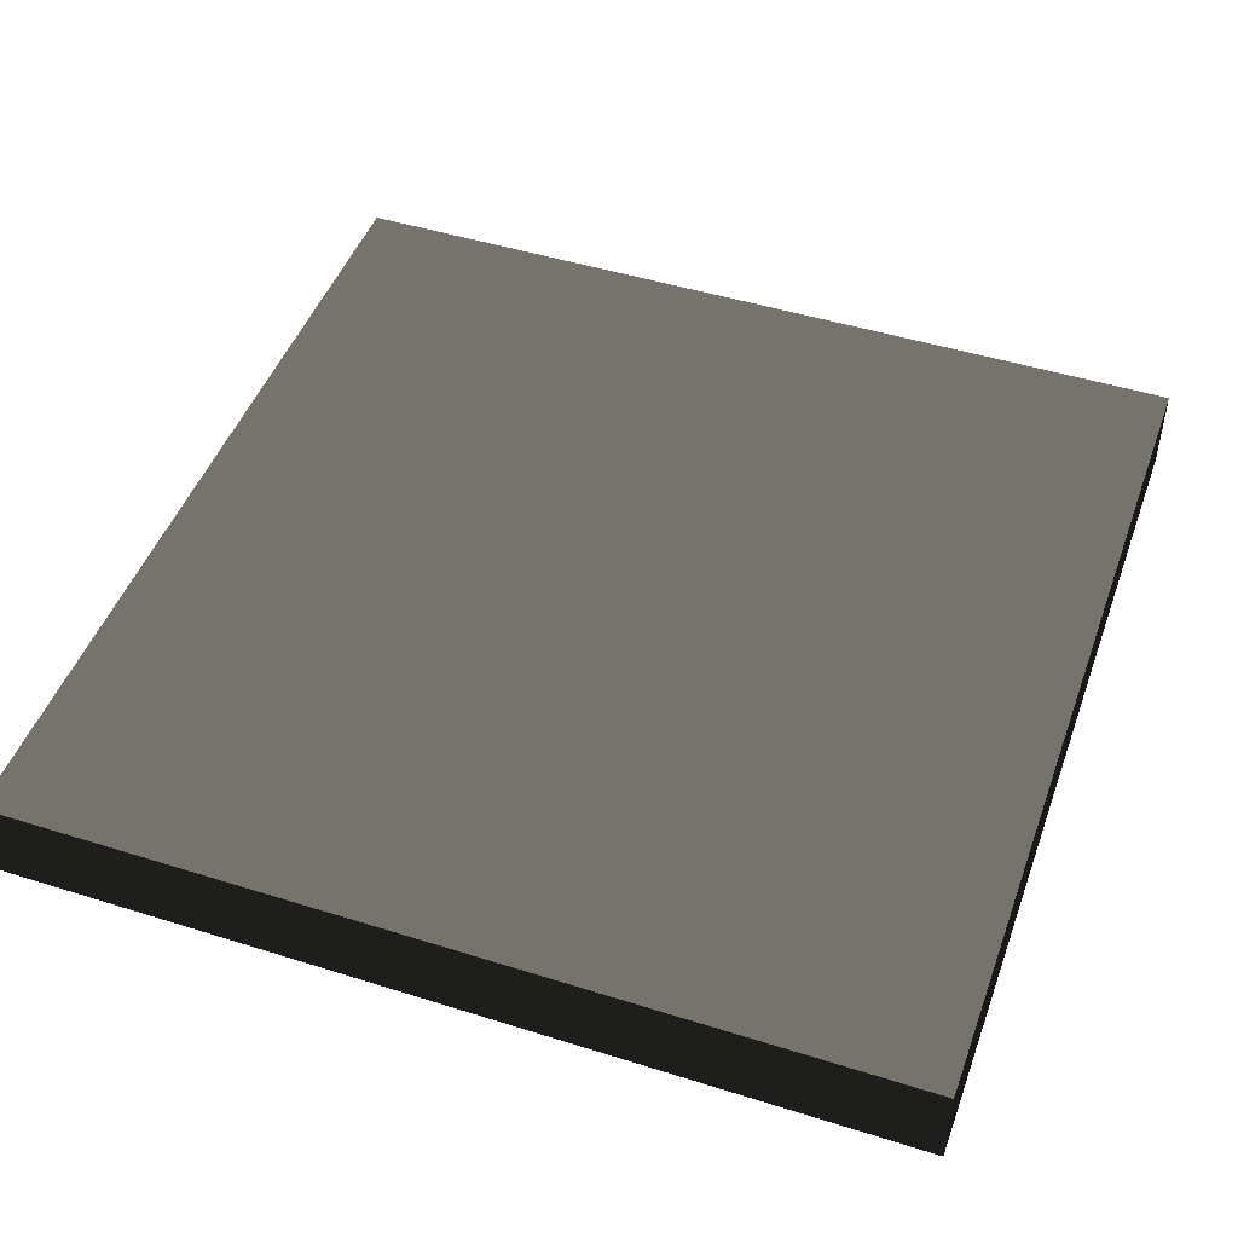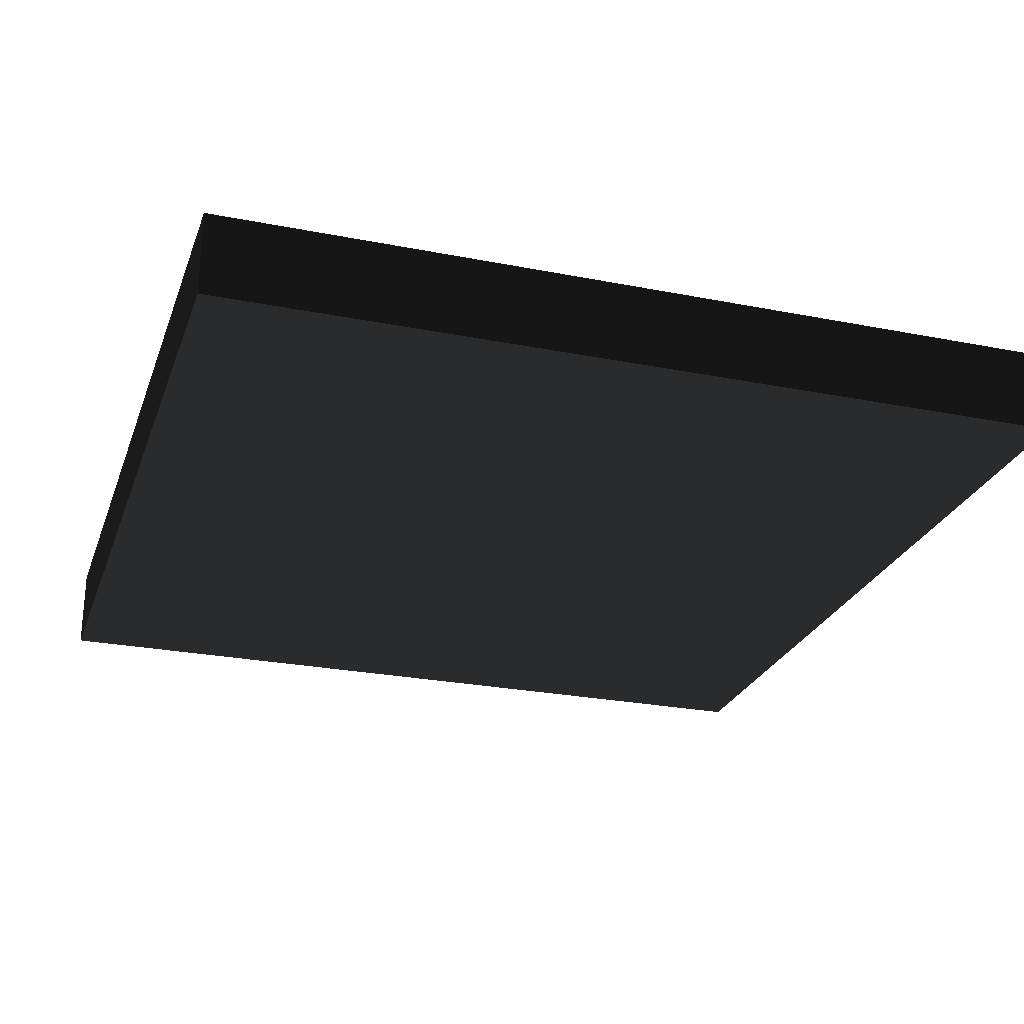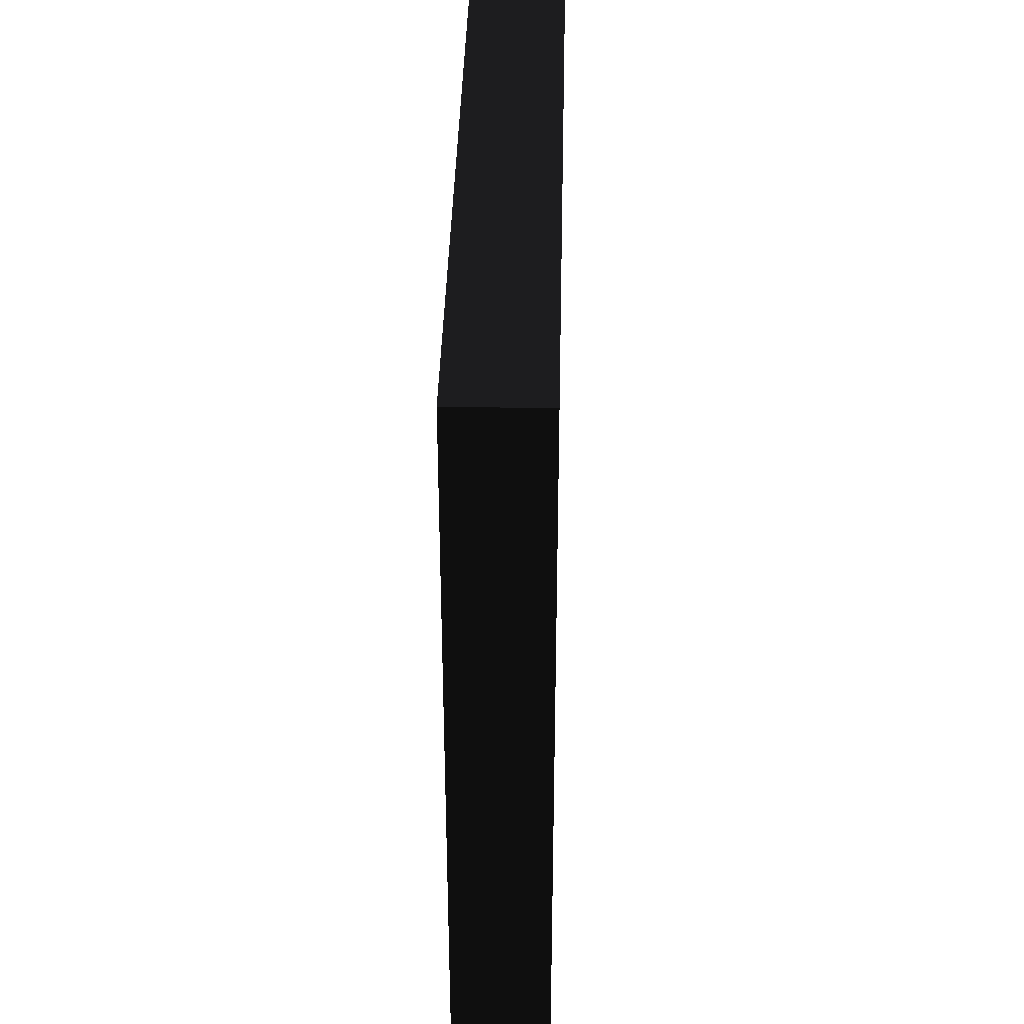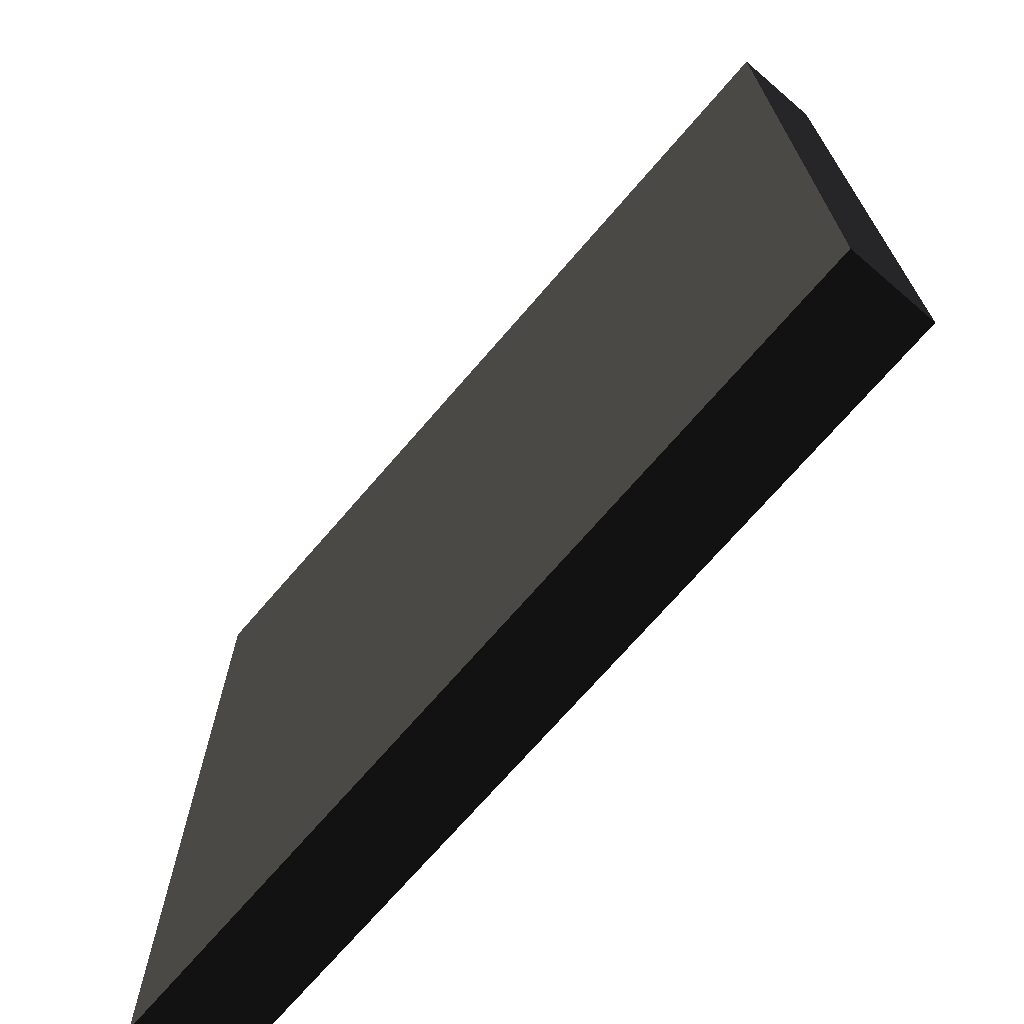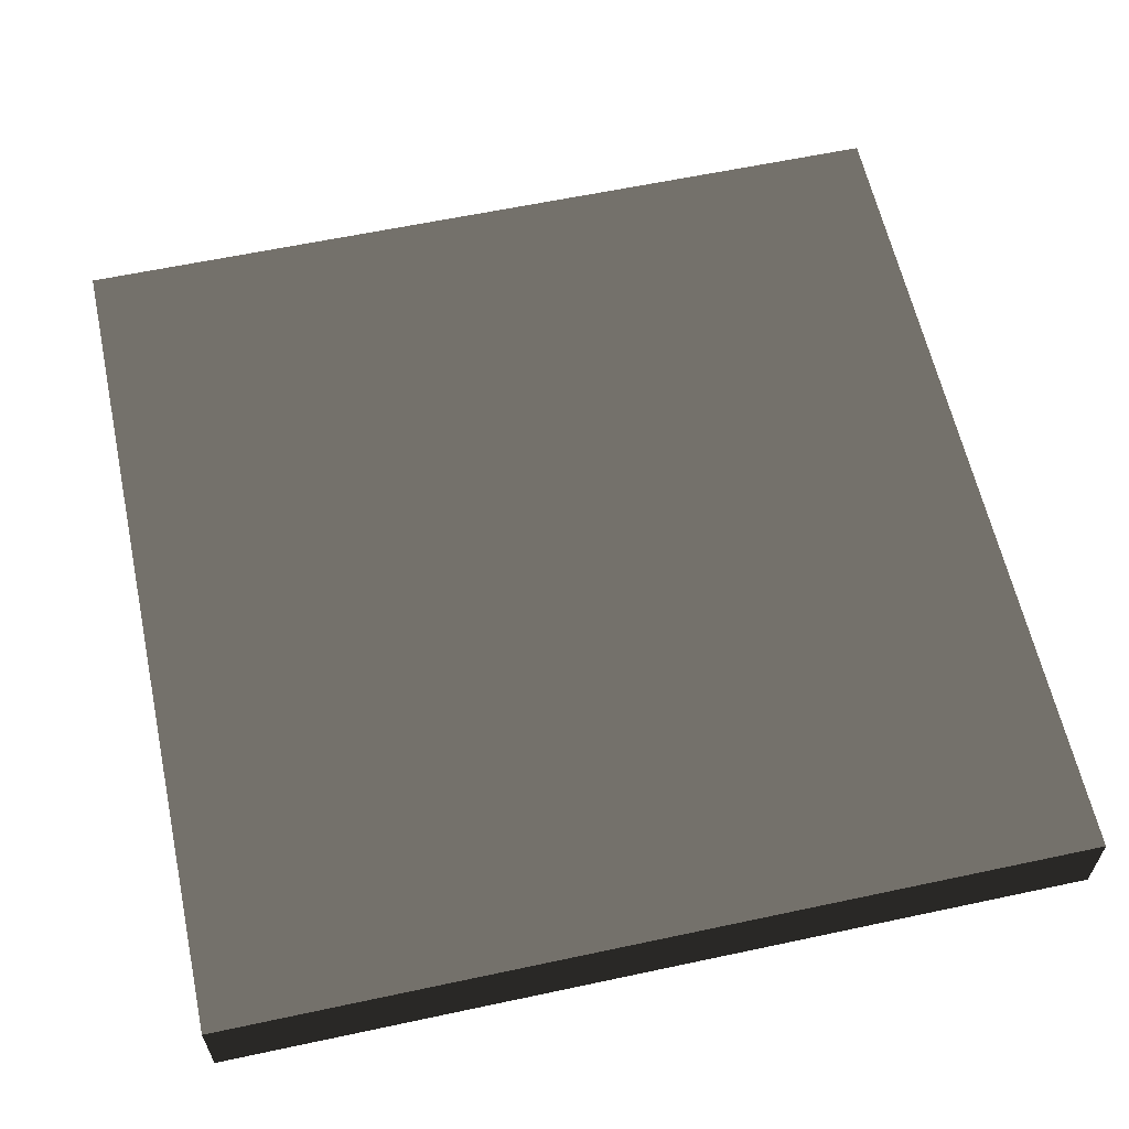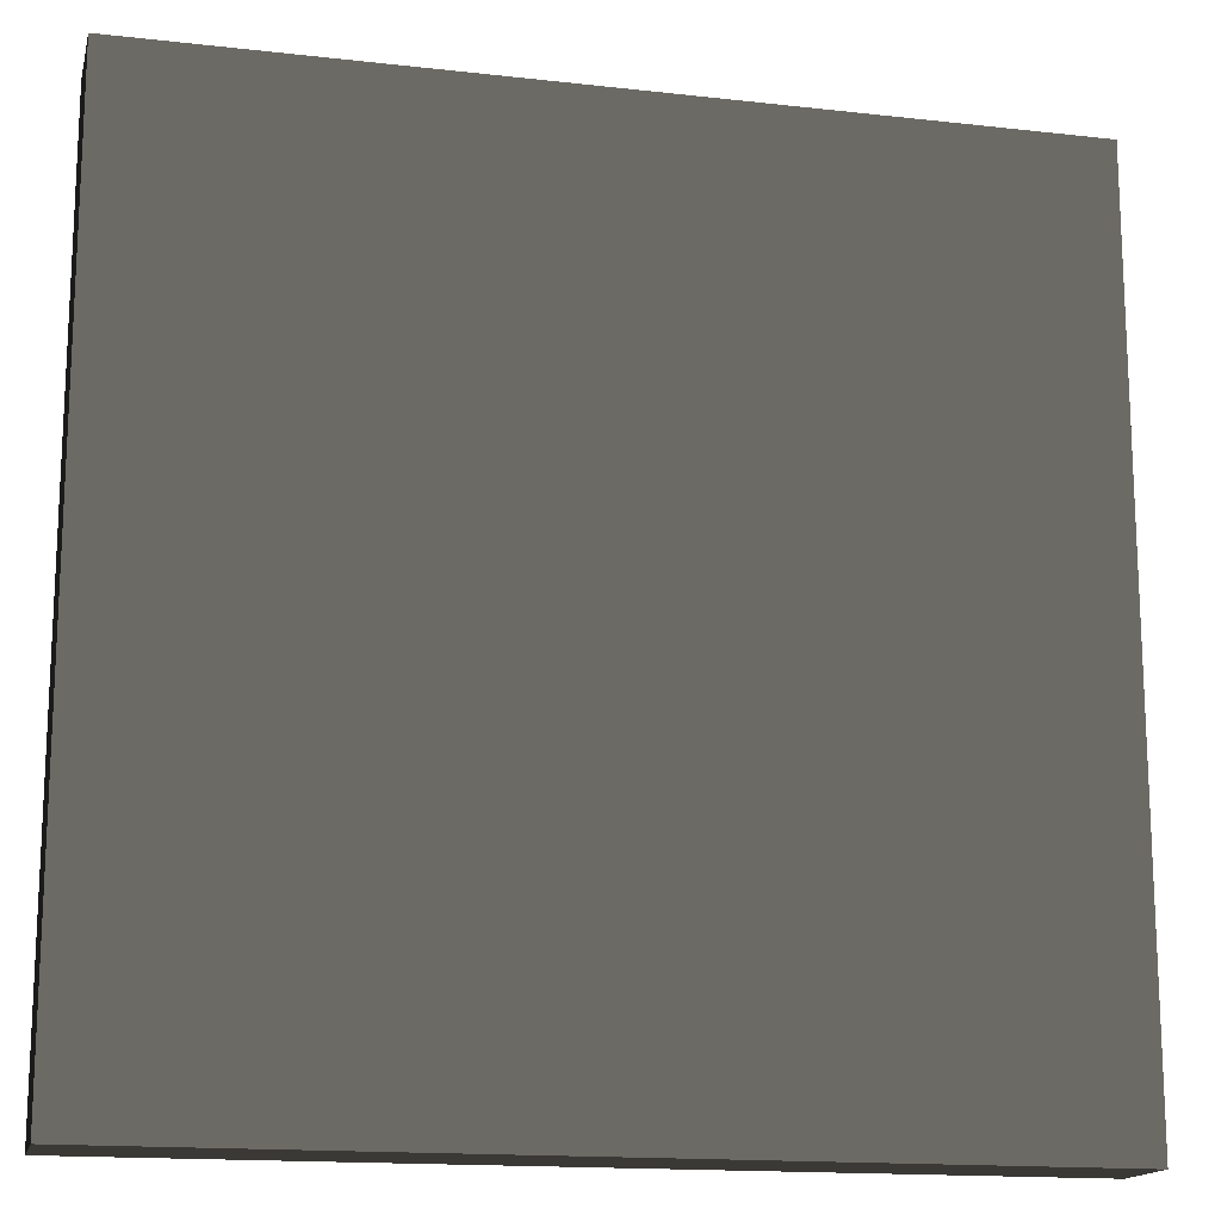
<metadata>
{"format":"obj","ext":"obj","renderer":"f3d","projection":"perspective","resolution":1024,"background":"white","views":[{"elev":47.2,"azim":-70.4,"up":"+Z"},{"elev":-25.7,"azim":-17.5,"up":"+Z"},{"elev":38.1,"azim":91.3,"up":"+Y"},{"elev":-70.8,"azim":-130.7,"up":"+Y"},{"elev":60.9,"azim":77.7,"up":"+Z"},{"elev":-15.7,"azim":166.7,"up":"+Y"}]}
</metadata>
<code>
v 1.25 0 -0.125 0.498 0.498 0.498 #1
v -1.25 0 -0.125 0.498 0.498 0.498 #1
v 1.25 2.5 -0.125 0.498 0.498 0.498 #1
v -1.25 0 -0.125 0.498 0.498 0.498 #1
v -1.25 2.5 -0.125 0.498 0.498 0.498 #1
v 1.25 2.5 -0.125 0.498 0.498 0.498 #1
v 1.25 2.5 -0.125 0.498 0.498 0.498 #1
v -1.25 2.5 -0.125 0.498 0.498 0.498 #1
v 1.25 2.5 0.125 0.498 0.498 0.498 #1
v -1.25 2.5 -0.125 0.498 0.498 0.498 #1
v -1.25 2.5 0.125 0.498 0.498 0.498 #1
v 1.25 2.5 0.125 0.498 0.498 0.498 #1
v 1.25 2.5 0.125 0.498 0.498 0.498 #1
v -1.25 2.5 0.125 0.498 0.498 0.498 #1
v 1.25 0 0.125 0.498 0.498 0.498 #1
v -1.25 2.5 0.125 0.498 0.498 0.498 #1
v -1.25 0 0.125 0.498 0.498 0.498 #1
v 1.25 0 0.125 0.498 0.498 0.498 #1
v 1.25 0 0.125 0.498 0.498 0.498 #1
v -1.25 0 0.125 0.498 0.498 0.498 #1
v 1.25 0 -0.125 0.498 0.498 0.498 #1
v -1.25 0 0.125 0.498 0.498 0.498 #1
v -1.25 0 -0.125 0.498 0.498 0.498 #1
v 1.25 0 -0.125 0.498 0.498 0.498 #1
v -1.25 0 -0.125 0.498 0.498 0.498 #1
v -1.25 0 0.125 0.498 0.498 0.498 #1
v -1.25 2.5 -0.125 0.498 0.498 0.498 #1
v -1.25 0 0.125 0.498 0.498 0.498 #1
v -1.25 2.5 0.125 0.498 0.498 0.498 #1
v -1.25 2.5 -0.125 0.498 0.498 0.498 #1
v 1.25 0 0.125 0.498 0.498 0.498 #1
v 1.25 0 -0.125 0.498 0.498 0.498 #1
v 1.25 2.5 0.125 0.498 0.498 0.498 #1
v 1.25 0 -0.125 0.498 0.498 0.498 #1
v 1.25 2.5 -0.125 0.498 0.498 0.498 #1
v 1.25 2.5 0.125 0.498 0.498 0.498 #1
f 1 2 3
f 4 5 6
f 7 8 9
f 10 11 12
f 13 14 15
f 16 17 18
f 19 20 21
f 22 23 24
f 25 26 27
f 28 29 30
f 31 32 33
f 34 35 36

</code>
